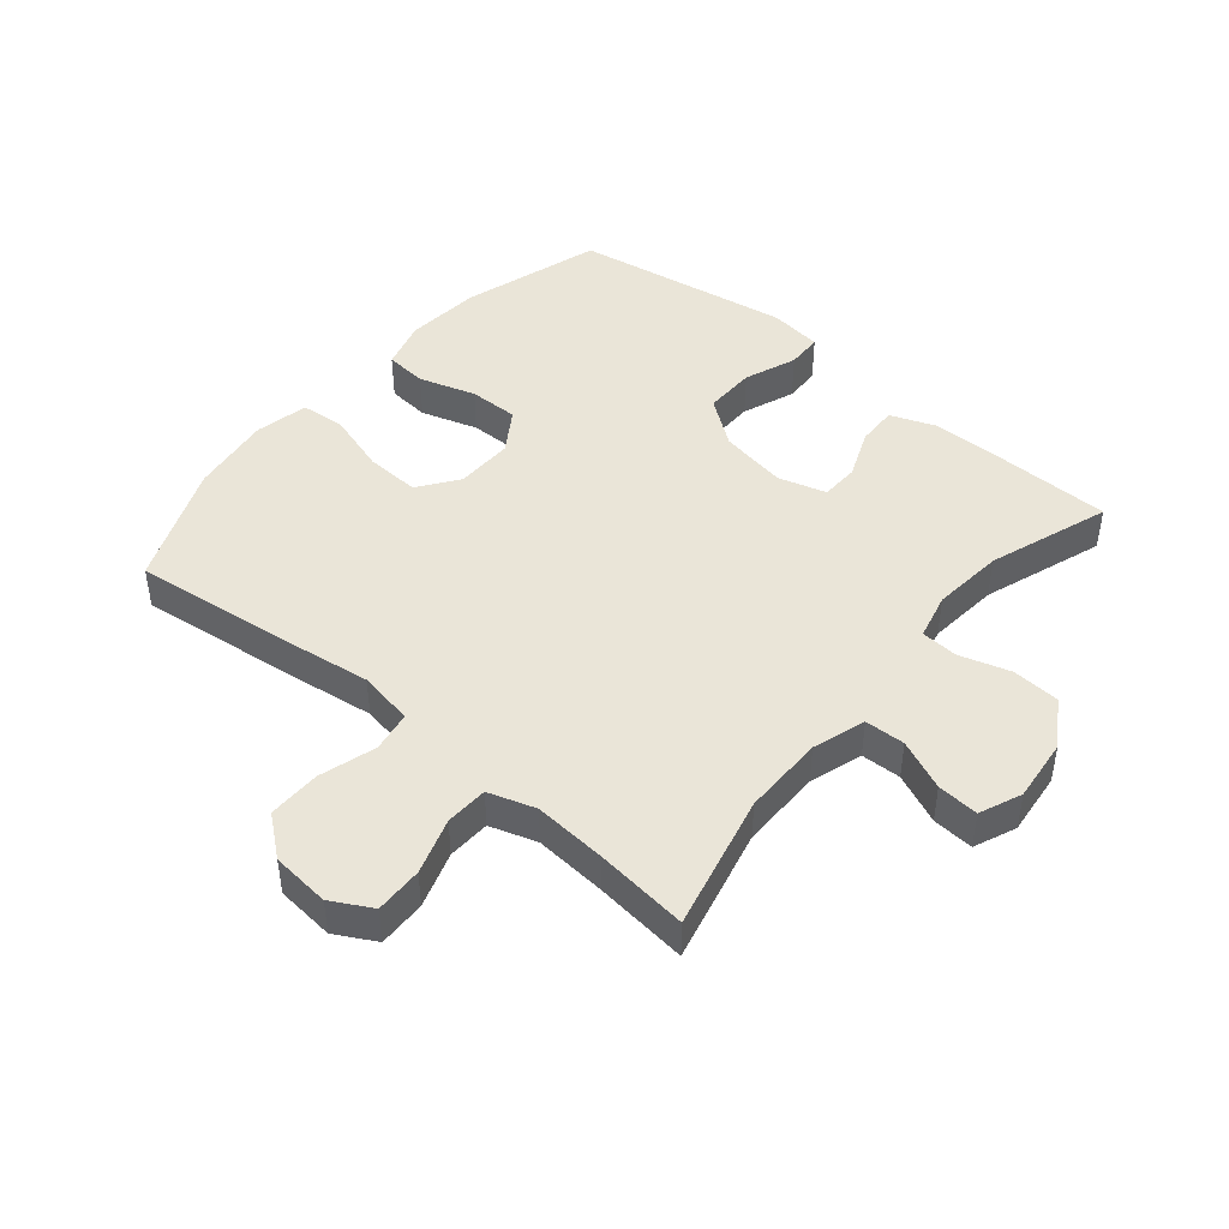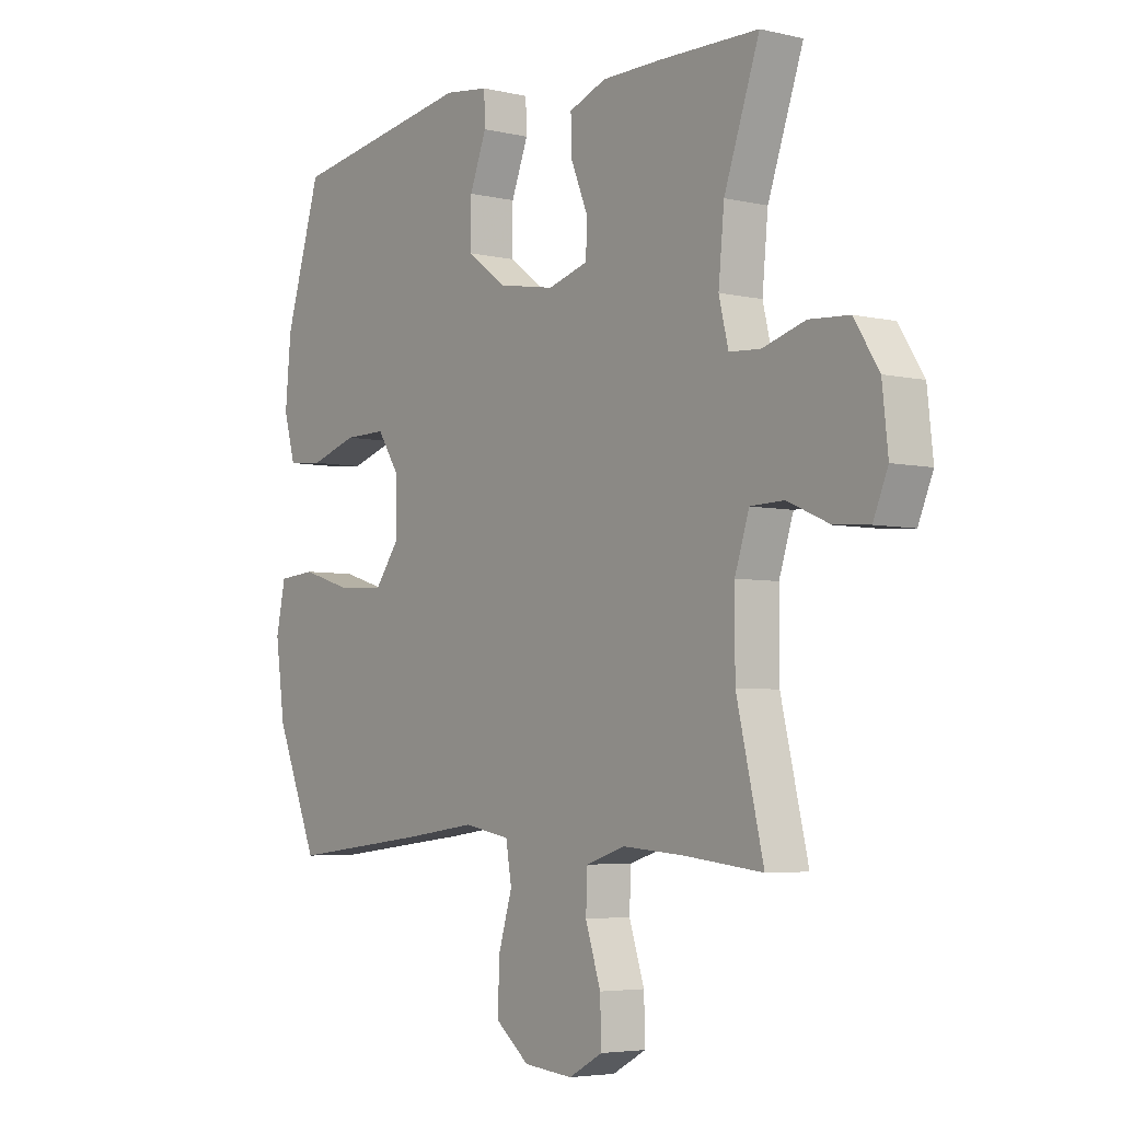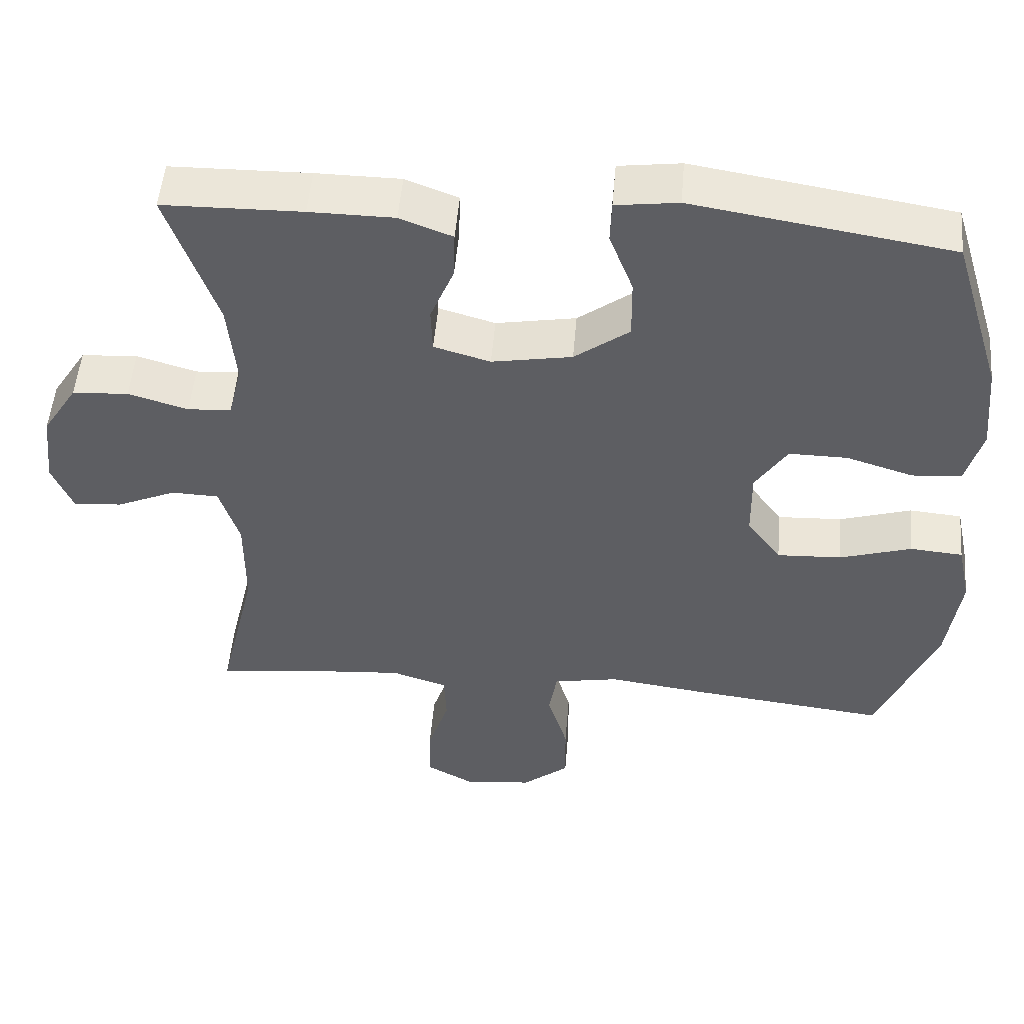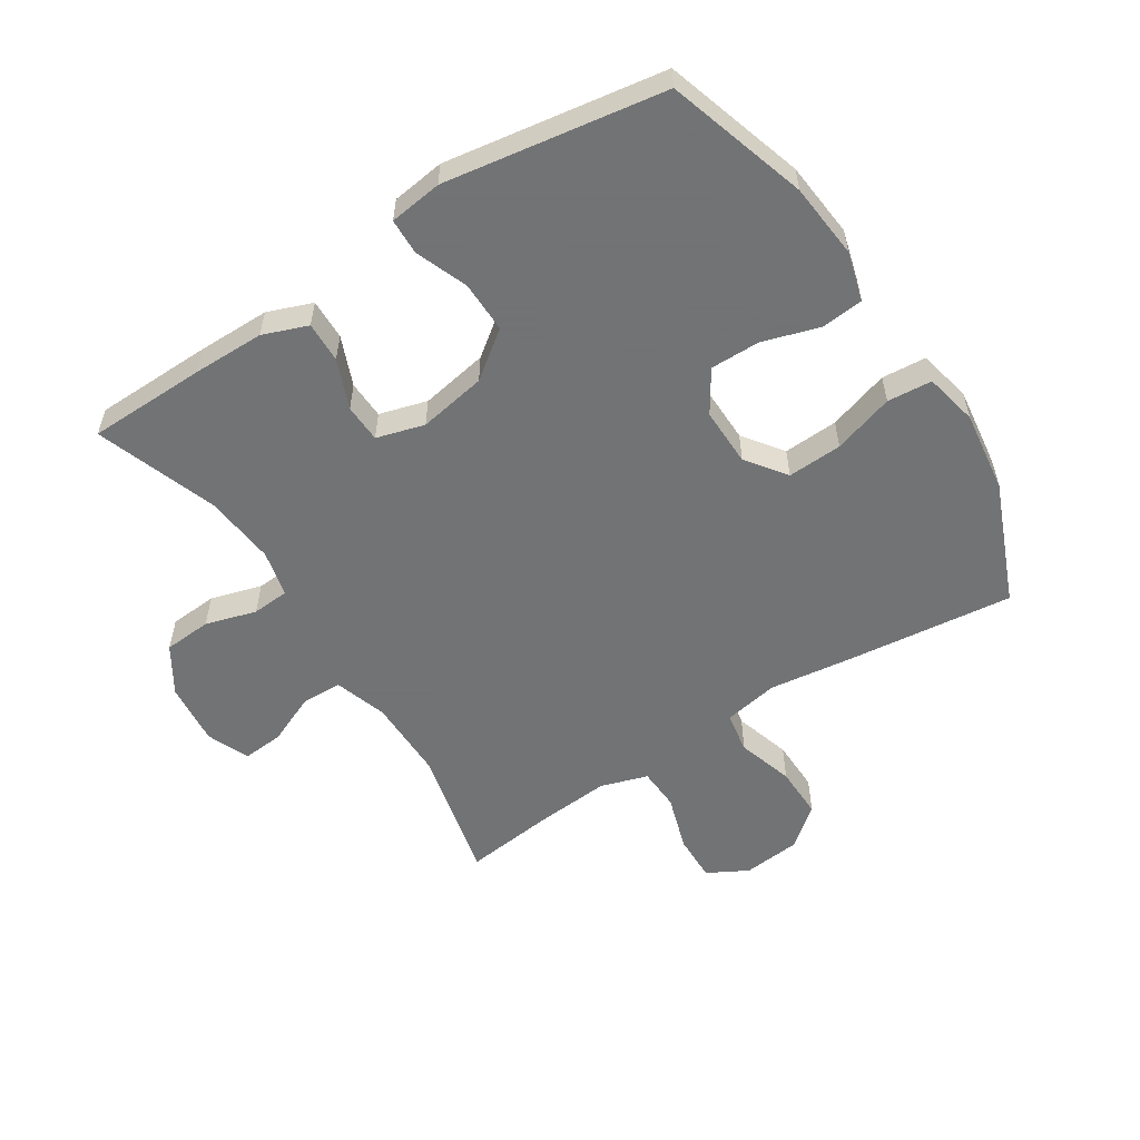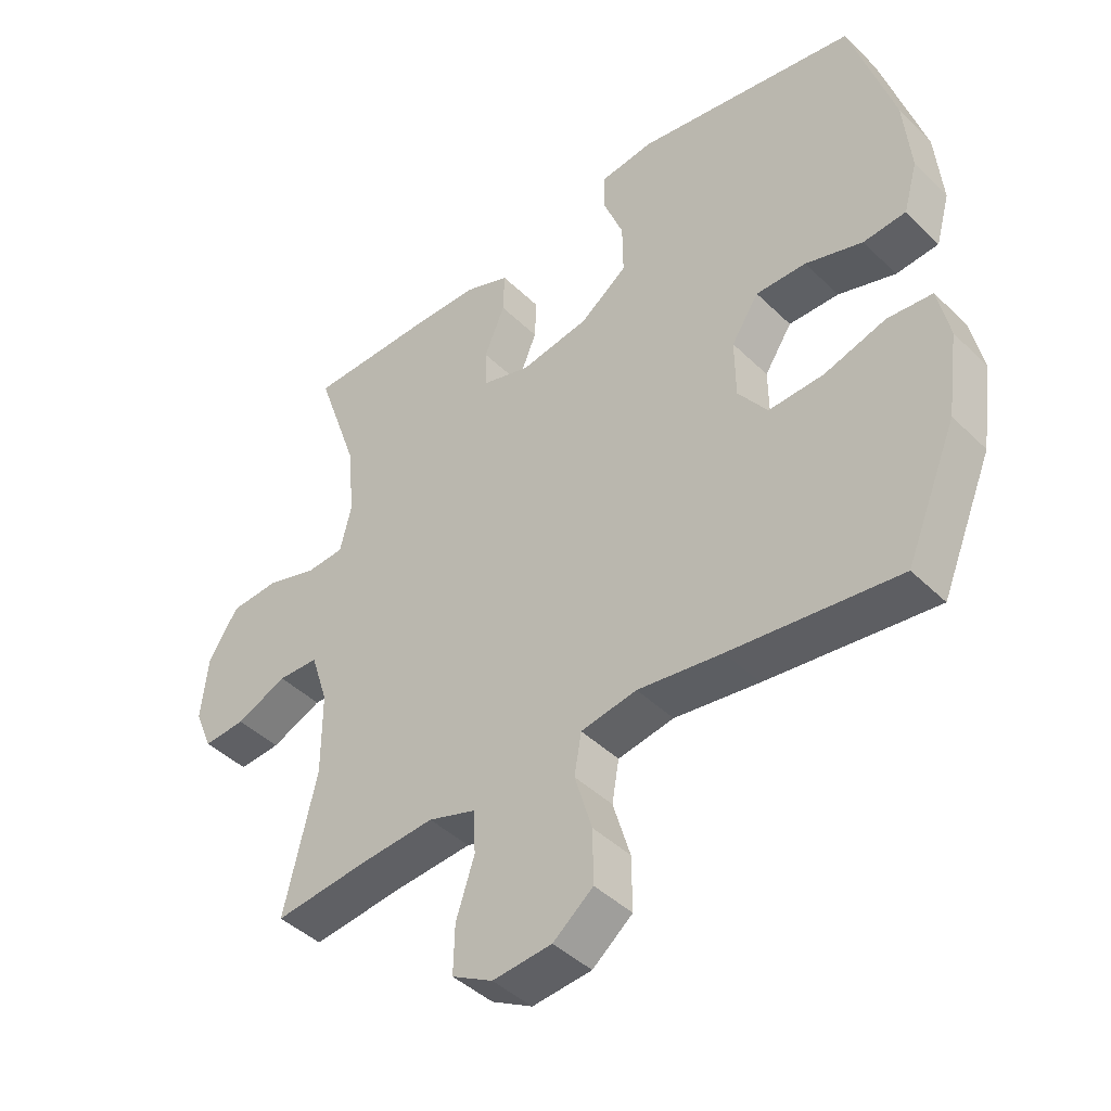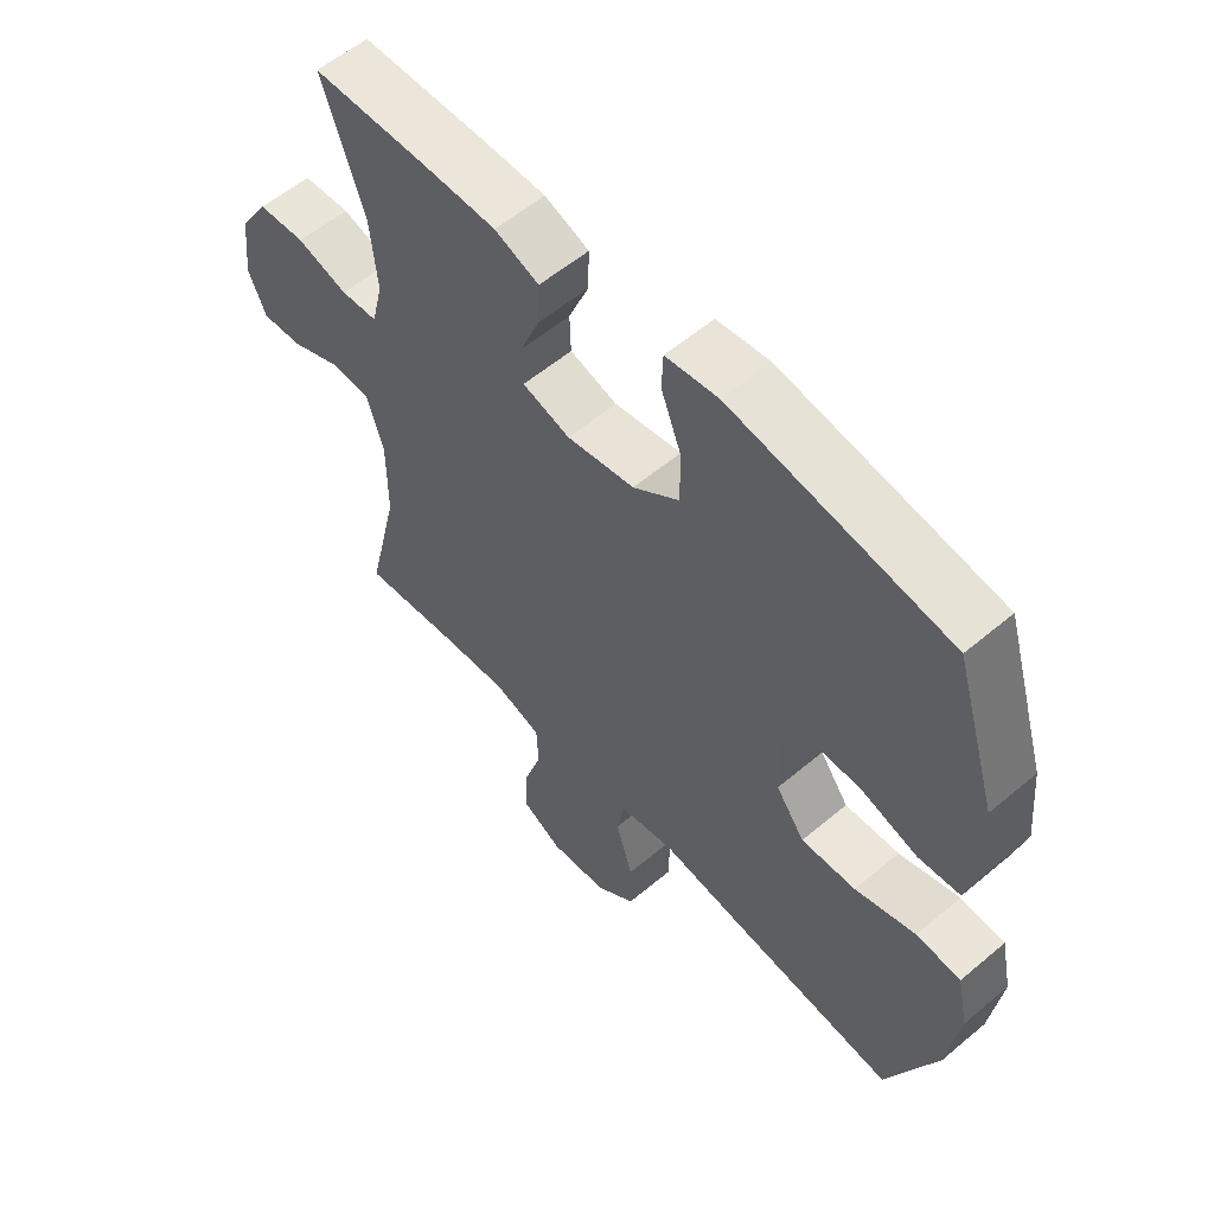
<metadata>
{"format":"obj","ext":"obj","renderer":"f3d","projection":"perspective","resolution":1024,"background":"white","views":[{"elev":45.2,"azim":-140.1,"up":"+Y"},{"elev":-4.7,"azim":-126.9,"up":"+Z"},{"elev":50.9,"azim":4.8,"up":"+Z"},{"elev":-55.7,"azim":32.9,"up":"+Y"},{"elev":-43.3,"azim":41.3,"up":"+Z"},{"elev":57.2,"azim":48.8,"up":"+Z"}]}
</metadata>
<code>
v 0.5 0.07 -0.5
v 0.235 0.07 -0.469
v 0.102 0.07 -0.451
v 0.014 0.07 -0.467
v 0.003 0.07 -0.532
v 0.03 0.07 -0.622
v 0.031 0.07 -0.706
v -0.032 0.07 -0.757
v -0.125 0.07 -0.766
v -0.189 0.07 -0.731
v -0.187 0.07 -0.655
v -0.158 0.07 -0.566
v -0.161 0.07 -0.498
v -0.236 0.07 -0.474
v -0.352 0.07 -0.483
v -0.5 0.07 -0.5
v -0.449 0.07 -0.284
v -0.449 0.07 -0.154
v -0.476 0.07 -0.07
v -0.54 0.07 -0.068
v -0.62 0.07 -0.103
v -0.686 0.07 -0.108
v -0.714 0.07 -0.041
v -0.703 0.07 0.06
v -0.656 0.07 0.134
v -0.58 0.07 0.139
v -0.499 0.07 0.115
v -0.44 0.07 0.119
v -0.422 0.07 0.193
v -0.433 0.07 0.307
v -0.5 0.07 0.5
v -0.312 0.07 0.503
v -0.198 0.07 0.502
v -0.127 0.07 0.475
v -0.129 0.07 0.41
v -0.161 0.07 0.332
v -0.159 0.07 0.271
v -0.083 0.07 0.249
v 0.025 0.07 0.268
v 0.099 0.07 0.323
v 0.098 0.07 0.405
v 0.066 0.07 0.488
v 0.068 0.07 0.545
v 0.152 0.07 0.556
v 0.5 0.07 0.5
v 0.568 0.07 0.277
v 0.579 0.07 0.157
v 0.557 0.07 0.079
v 0.49 0.07 0.073
v 0.4 0.07 0.101
v 0.321 0.07 0.102
v 0.278 0.07 0.036
v 0.279 0.07 -0.057
v 0.325 0.07 -0.12
v 0.412 0.07 -0.116
v 0.509 0.07 -0.086
v 0.58 0.07 -0.092
v 0.598 0.07 -0.177
v 0.58 0.07 -0.307
v 0.5 0 -0.5
v 0.235 0 -0.469
v 0.102 0 -0.451
v 0.014 0 -0.467
v 0.003 0 -0.532
v 0.03 0 -0.622
v 0.031 0 -0.706
v -0.032 0 -0.757
v -0.125 0 -0.766
v -0.189 0 -0.731
v -0.187 0 -0.655
v -0.158 0 -0.566
v -0.161 0 -0.498
v -0.236 0 -0.474
v -0.352 0 -0.483
v -0.5 0 -0.5
v -0.449 0 -0.284
v -0.449 0 -0.154
v -0.476 0 -0.07
v -0.54 0 -0.068
v -0.62 0 -0.103
v -0.686 0 -0.108
v -0.714 0 -0.041
v -0.703 0 0.06
v -0.656 0 0.134
v -0.58 0 0.139
v -0.499 0 0.115
v -0.44 0 0.119
v -0.422 0 0.193
v -0.433 0 0.307
v -0.5 0 0.5
v -0.312 0 0.503
v -0.198 0 0.502
v -0.127 0 0.475
v -0.129 0 0.41
v -0.161 0 0.332
v -0.159 0 0.271
v -0.083 0 0.249
v 0.025 0 0.268
v 0.099 0 0.323
v 0.098 0 0.405
v 0.066 0 0.488
v 0.068 0 0.545
v 0.152 0 0.556
v 0.5 0 0.5
v 0.568 0 0.277
v 0.579 0 0.157
v 0.557 0 0.079
v 0.49 0 0.073
v 0.4 0 0.101
v 0.321 0 0.102
v 0.278 0 0.036
v 0.279 0 -0.057
v 0.325 0 -0.12
v 0.412 0 -0.116
v 0.509 0 -0.086
v 0.58 0 -0.092
v 0.598 0 -0.177
v 0.58 0 -0.307
f 1 2 3
f 59 1 3
f 58 59 3
f 57 58 3
f 56 57 3
f 55 56 3
f 54 55 3 4
f 53 54 4
f 52 53 4
f 48 49 50
f 47 48 50
f 46 47 50
f 45 46 50
f 44 45 50
f 43 44 50
f 42 43 50
f 41 42 50
f 40 41 50 51
f 39 40 51 52
f 34 35 36
f 33 34 36
f 32 33 36
f 31 32 36
f 30 31 36
f 29 30 36 37
f 28 29 37 38
f 25 26 27
f 24 25 27
f 23 24 27
f 22 23 27
f 21 22 27
f 20 21 27
f 19 20 27 28
f 39 52 4
f 38 39 4
f 28 38 4
f 19 28 4
f 18 19 4
f 10 11 12
f 9 10 12
f 8 9 12
f 7 8 12
f 6 7 12
f 5 6 12
f 5 12 13
f 5 13 14
f 4 5 14
f 18 4 14
f 17 18 14
f 17 14 15
f 15 16 17
f 62 61 60
f 62 60 118
f 62 118 117
f 62 117 116
f 62 116 115
f 62 115 114
f 63 62 114 113
f 63 113 112
f 63 112 111
f 109 108 107
f 109 107 106
f 109 106 105
f 109 105 104
f 109 104 103
f 109 103 102
f 109 102 101
f 109 101 100
f 110 109 100 99
f 111 110 99 98
f 95 94 93
f 95 93 92
f 95 92 91
f 95 91 90
f 95 90 89
f 96 95 89 88
f 97 96 88 87
f 86 85 84
f 86 84 83
f 86 83 82
f 86 82 81
f 86 81 80
f 86 80 79
f 87 86 79 78
f 63 111 98
f 63 98 97
f 63 97 87
f 63 87 78
f 63 78 77
f 71 70 69
f 71 69 68
f 71 68 67
f 71 67 66
f 71 66 65
f 71 65 64
f 72 71 64
f 73 72 64
f 73 64 63
f 73 63 77
f 73 77 76
f 74 73 76
f 76 75 74
f 1 60 61 2
f 2 61 62 3
f 3 62 63 4
f 4 63 64 5
f 5 64 65 6
f 6 65 66 7
f 7 66 67 8
f 8 67 68 9
f 9 68 69 10
f 10 69 70 11
f 11 70 71 12
f 12 71 72 13
f 13 72 73 14
f 14 73 74 15
f 15 74 75 16
f 16 75 76 17
f 17 76 77 18
f 18 77 78 19
f 19 78 79 20
f 20 79 80 21
f 21 80 81 22
f 22 81 82 23
f 23 82 83 24
f 24 83 84 25
f 25 84 85 26
f 26 85 86 27
f 27 86 87 28
f 28 87 88 29
f 29 88 89 30
f 30 89 90 31
f 31 90 91 32
f 32 91 92 33
f 33 92 93 34
f 34 93 94 35
f 35 94 95 36
f 36 95 96 37
f 37 96 97 38
f 38 97 98 39
f 39 98 99 40
f 40 99 100 41
f 41 100 101 42
f 42 101 102 43
f 43 102 103 44
f 44 103 104 45
f 45 104 105 46
f 46 105 106 47
f 47 106 107 48
f 48 107 108 49
f 49 108 109 50
f 50 109 110 51
f 51 110 111 52
f 52 111 112 53
f 53 112 113 54
f 54 113 114 55
f 55 114 115 56
f 56 115 116 57
f 57 116 117 58
f 58 117 118 59
f 59 118 60 1

</code>
